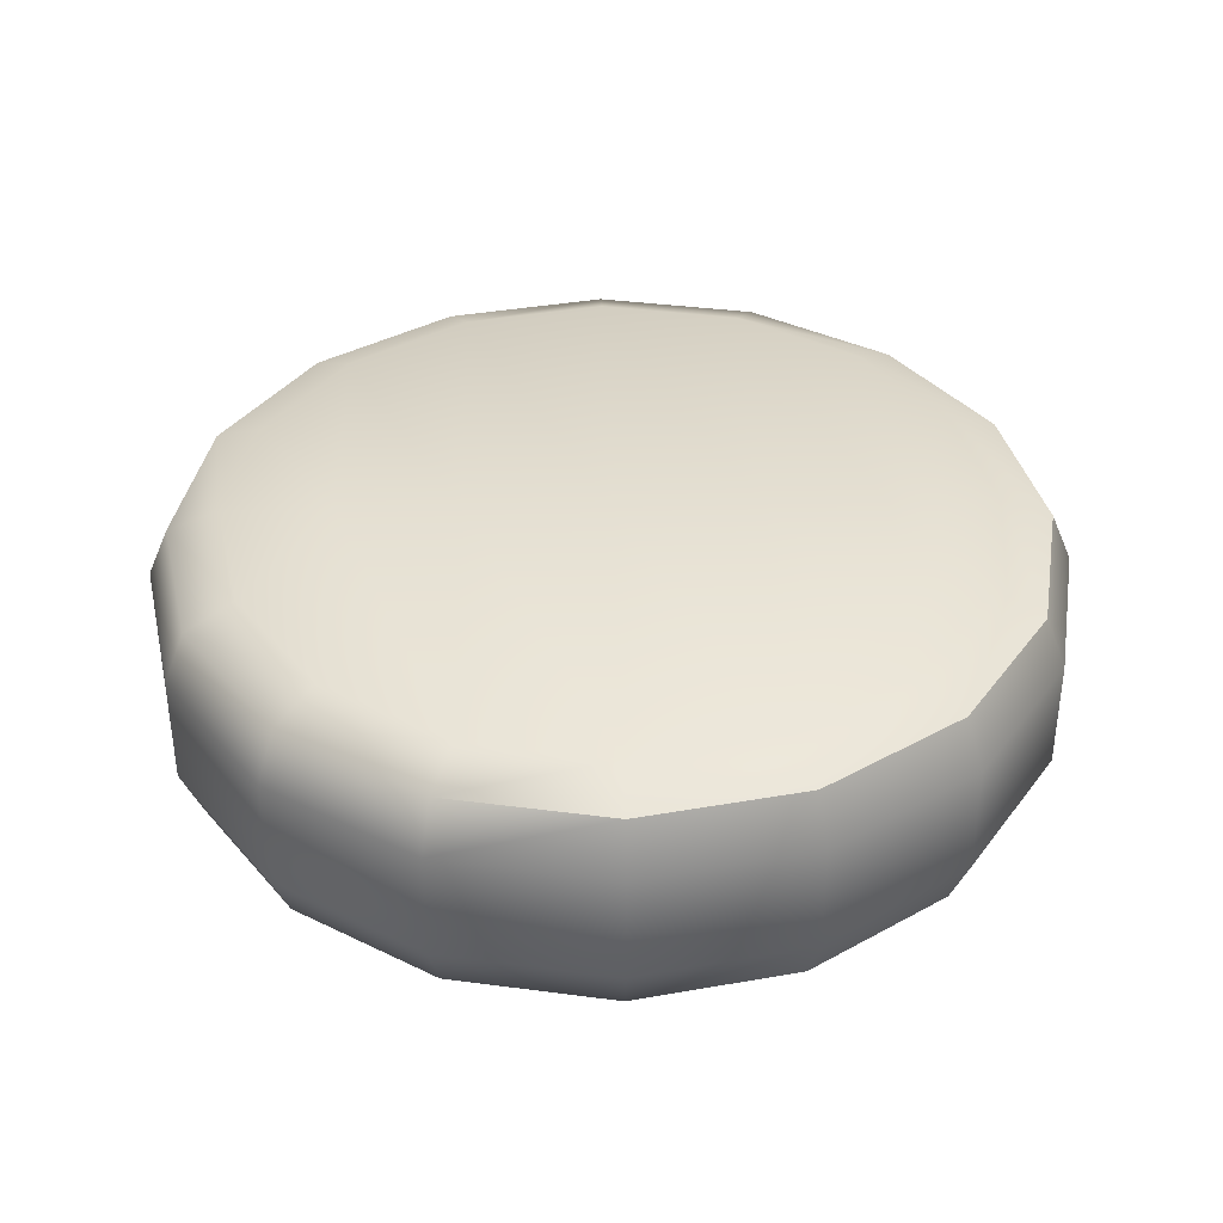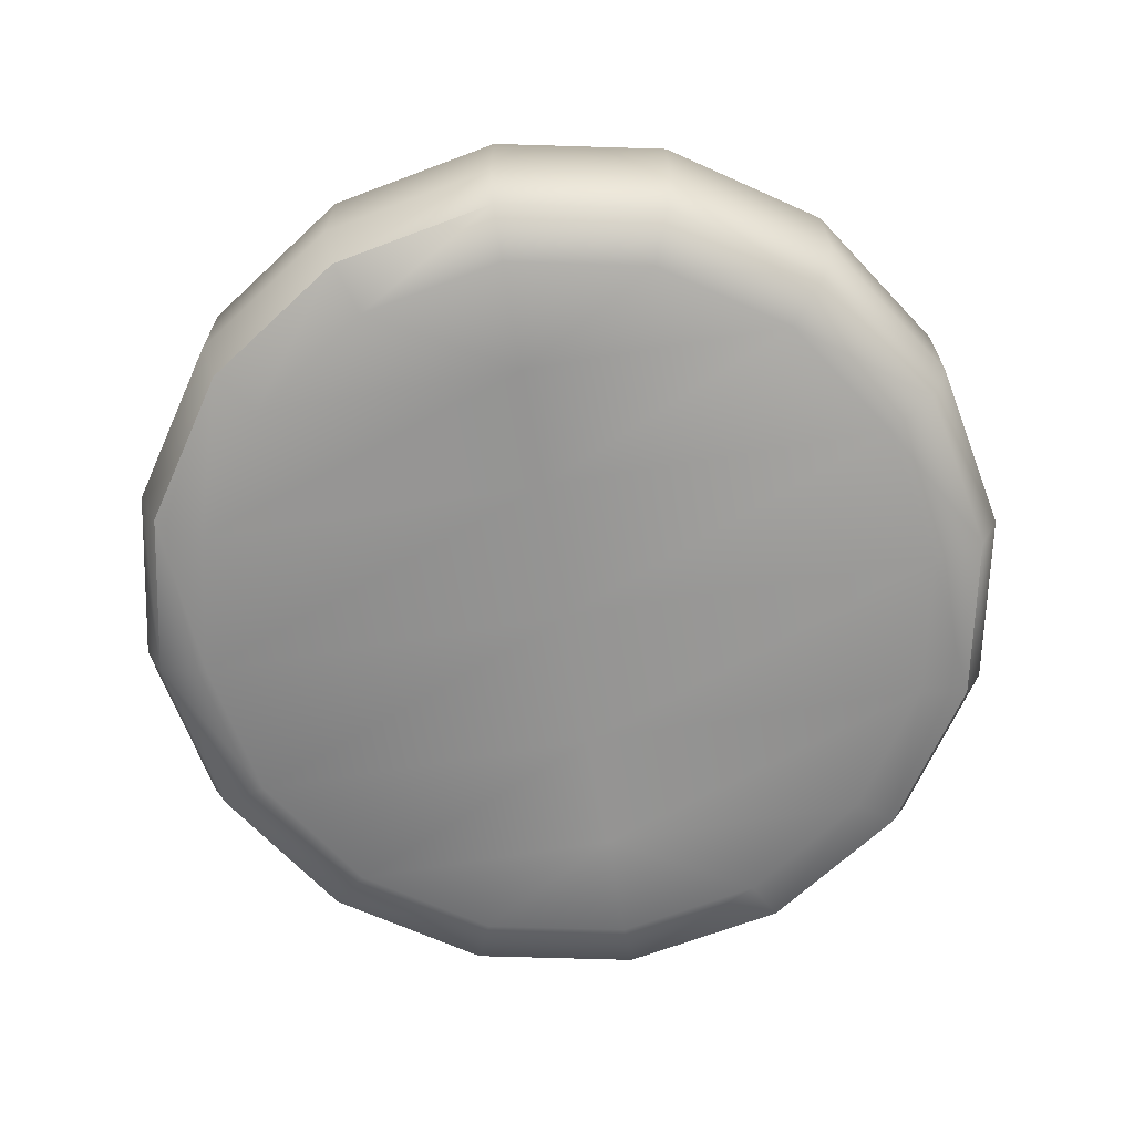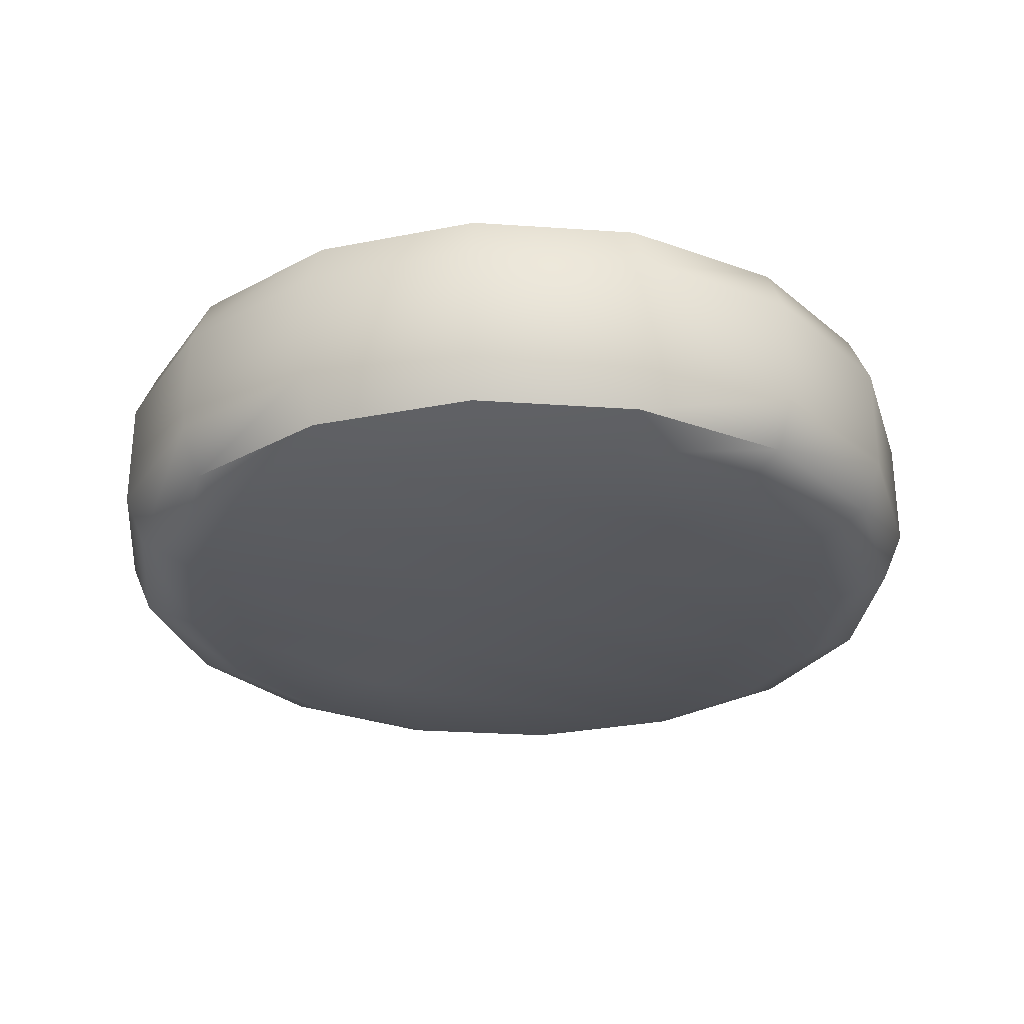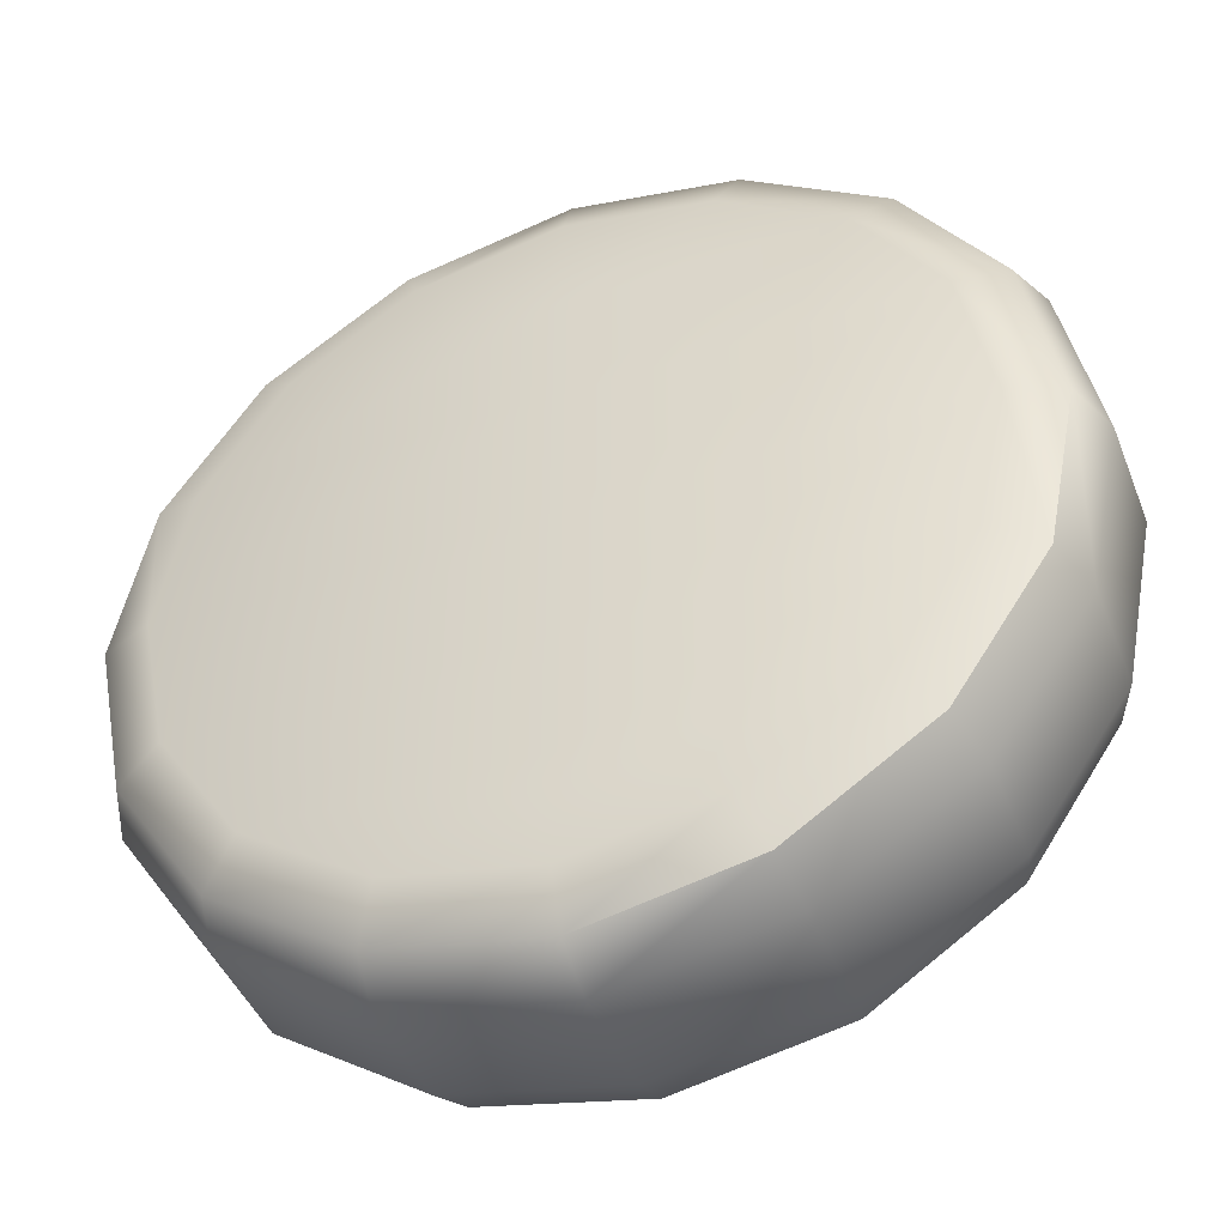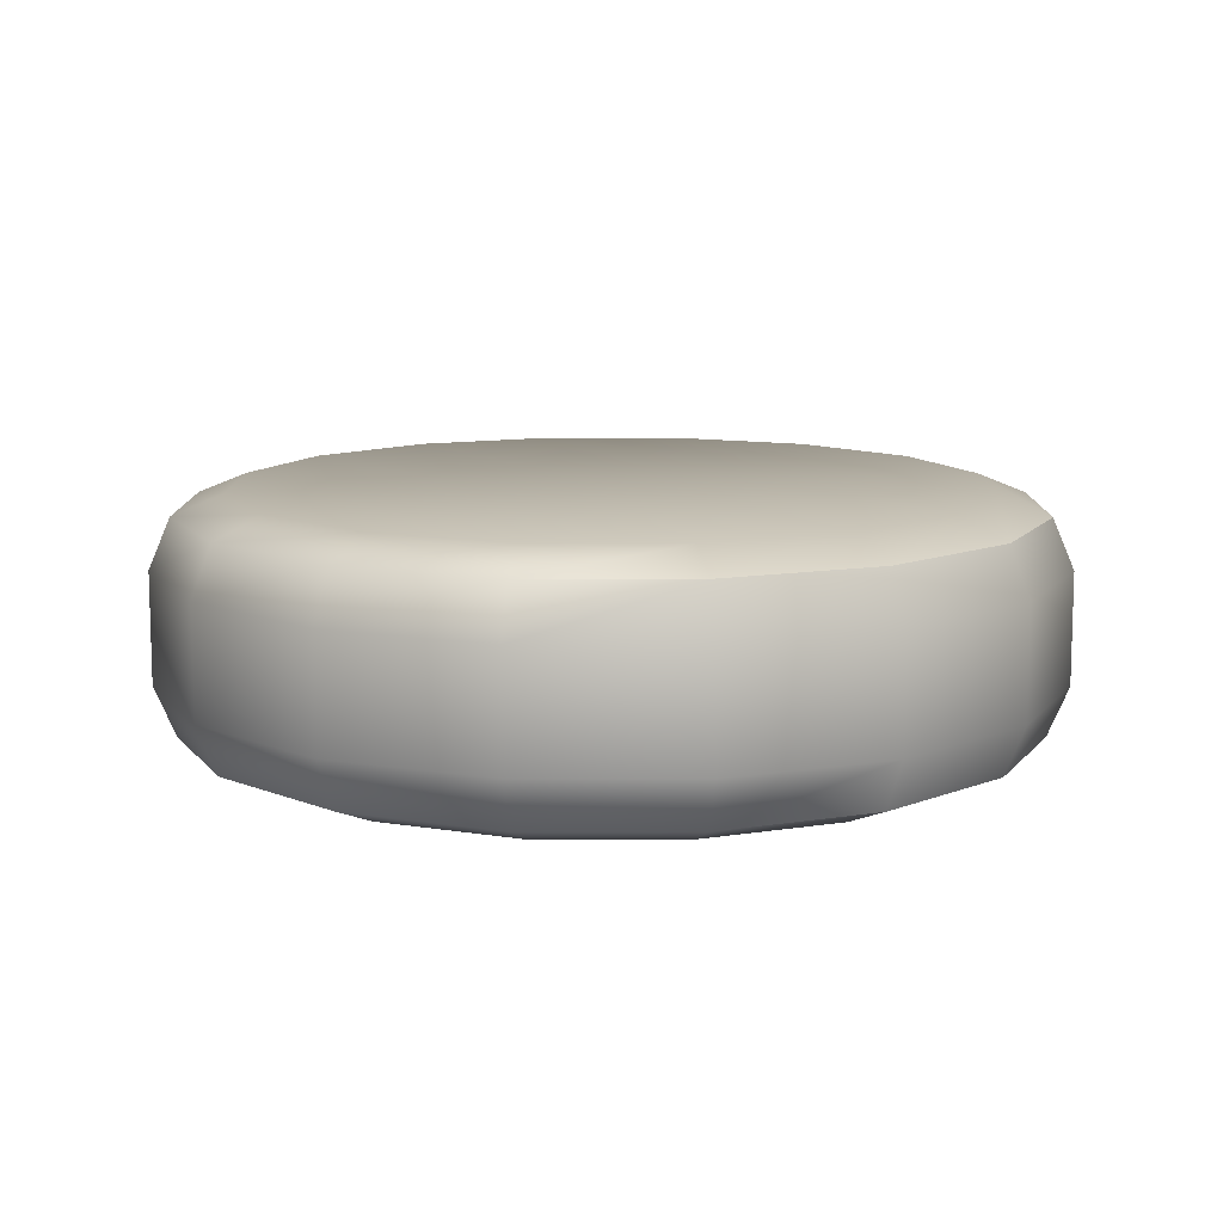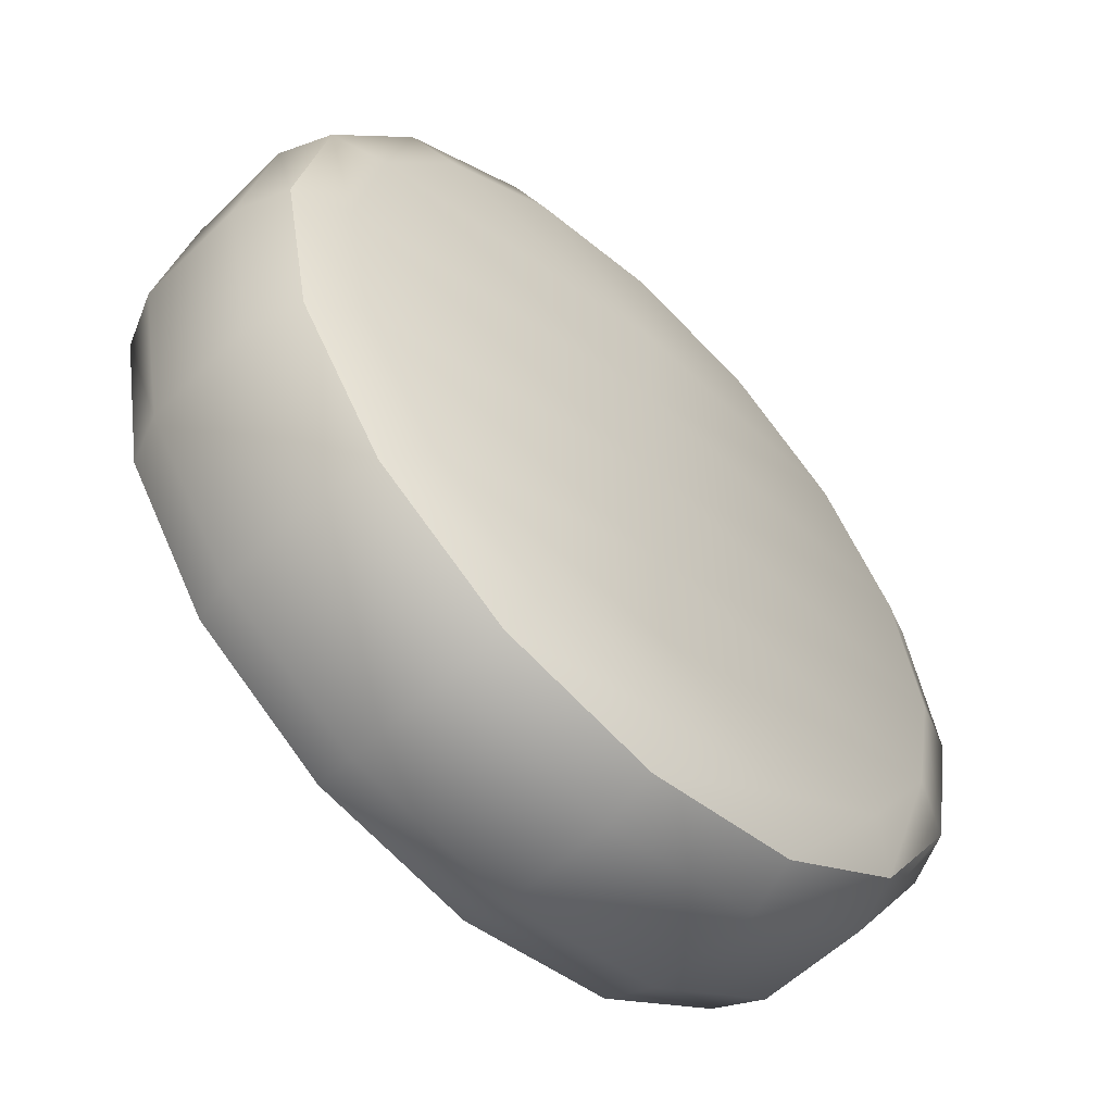
<metadata>
{"format":"obj","ext":"obj","renderer":"f3d","projection":"perspective","resolution":1024,"background":"white","views":[{"elev":37.1,"azim":88.4,"up":"+Y"},{"elev":-67.2,"azim":9.5,"up":"+Y"},{"elev":-28.6,"azim":-39.7,"up":"+Y"},{"elev":-44.6,"azim":20.8,"up":"+Z"},{"elev":10.8,"azim":79.0,"up":"+Y"},{"elev":-56.8,"azim":135.3,"up":"+Z"}]}
</metadata>
<code>
o food_ingredient_burger_uncooked_Cylinder.063
v -0 -0 -0.2927
v 0 0.05619 -0.35
v -0 0.01646 -0.3332
v -0 0.2 -0.2927
v 0 0.1438 -0.35
v -0 0.1835 -0.3332
v 0.112 -0 -0.2704
v 0.1339 0.05619 -0.3234
v 0.1275 0.01646 -0.3079
v 0.112 0.2 -0.2704
v 0.1339 0.1438 -0.3234
v 0.1275 0.1835 -0.3079
v 0.207 -0 -0.207
v 0.2475 0.05619 -0.2475
v 0.2356 0.01646 -0.2356
v 0.207 0.2 -0.207
v 0.2475 0.1438 -0.2475
v 0.2356 0.1835 -0.2356
v 0.2704 -0 -0.112
v 0.3234 0.05619 -0.1339
v 0.3079 0.01646 -0.1275
v 0.2704 0.2 -0.112
v 0.3234 0.1438 -0.1339
v 0.3079 0.1835 -0.1275
v 0.2927 -0 0
v 0.35 0.05619 0
v 0.3332 0.01646 0
v 0.2927 0.2 0
v 0.35 0.1438 0
v 0.3332 0.1835 0
v 0.2704 -0 0.112
v 0.3234 0.05619 0.1339
v 0.3079 0.01646 0.1275
v 0.2704 0.2 0.112
v 0.3234 0.1438 0.1339
v 0.3079 0.1835 0.1275
v 0.207 -0 0.207
v 0.2475 0.05619 0.2475
v 0.2356 0.01646 0.2356
v 0.207 0.2 0.207
v 0.2475 0.1438 0.2475
v 0.2356 0.1835 0.2356
v 0.112 -0 0.2704
v 0.1339 0.05619 0.3234
v 0.1275 0.01646 0.3079
v 0.112 0.2 0.2704
v 0.1339 0.1438 0.3234
v 0.1275 0.1835 0.3079
v -0 -0 0.2927
v -0 0.05619 0.35
v -0 0.01646 0.3332
v -0 0.2 0.2927
v -0 0.1438 0.35
v -0 0.1835 0.3332
v -0.112 -0 0.2704
v -0.1339 0.05619 0.3234
v -0.1275 0.01646 0.3079
v -0.112 0.2 0.2704
v -0.1339 0.1438 0.3234
v -0.1275 0.1835 0.3079
v -0.207 -0 0.207
v -0.2475 0.05619 0.2475
v -0.2356 0.01646 0.2356
v -0.207 0.2 0.207
v -0.2475 0.1438 0.2475
v -0.2356 0.1835 0.2356
v -0.2704 -0 0.112
v -0.3234 0.05619 0.1339
v -0.3079 0.01646 0.1275
v -0.2704 0.2 0.112
v -0.3234 0.1438 0.1339
v -0.3079 0.1835 0.1275
v -0.2927 -0 -0
v -0.35 0.05619 -0
v -0.3332 0.01646 -0
v -0.2927 0.2 -0
v -0.35 0.1438 -0
v -0.3332 0.1835 -0
v -0.2704 -0 -0.112
v -0.3234 0.05619 -0.1339
v -0.3079 0.01646 -0.1275
v -0.2704 0.2 -0.112
v -0.3234 0.1438 -0.1339
v -0.3079 0.1835 -0.1275
v -0.207 -0 -0.207
v -0.2475 0.05619 -0.2475
v -0.2356 0.01646 -0.2356
v -0.207 0.2 -0.207
v -0.2475 0.1438 -0.2475
v -0.2356 0.1835 -0.2356
v -0.112 -0 -0.2704
v -0.1339 0.05619 -0.3234
v -0.1275 0.01646 -0.3079
v -0.112 0.2 -0.2704
v -0.1339 0.1438 -0.3234
v -0.1275 0.1835 -0.3079
v -0 0.2 0.207
v -0 0.2 0.112
v -0 0.2 -0
v -0 0.2 -0.112
v -0 0.2 -0.207
v -0 -0 0.207
v -0 -0 0.112
v -0 -0 -0
v -0 -0 -0.112
v -0 -0 -0.207
f 92 95 5 2
f 14 17 23 20
f 20 23 29 26
f 26 29 35 32
f 32 35 41 38
f 38 41 47 44
f 44 47 53 50
f 50 53 59 56
f 56 59 65 62
f 62 65 71 68
f 68 71 77 74
f 74 77 83 80
f 80 83 89 86
f 86 89 95 92
f 8 11 17 14
f 97 64 58
f 2 5 11 8
f 2 8 9 3
f 3 9 7 1
f 11 5 6 12
f 12 6 4 10
f 8 14 15 9
f 9 15 13 7
f 17 11 12 18
f 18 12 10 16
f 14 20 21 15
f 15 21 19 13
f 23 17 18 24
f 24 18 16 22
f 20 26 27 21
f 21 27 25 19
f 29 23 24 30
f 30 24 22 28
f 26 32 33 27
f 27 33 31 25
f 35 29 30 36
f 36 30 28 34
f 32 38 39 33
f 33 39 37 31
f 41 35 36 42
f 42 36 34 40
f 38 44 45 39
f 39 45 43 37
f 47 41 42 48
f 48 42 40 46
f 44 50 51 45
f 45 51 49 43
f 53 47 48 54
f 54 48 46 52
f 50 56 57 51
f 51 57 55 49
f 59 53 54 60
f 60 54 52 58
f 56 62 63 57
f 57 63 61 55
f 65 59 60 66
f 66 60 58 64
f 62 68 69 63
f 63 69 67 61
f 71 65 66 72
f 72 66 64 70
f 68 74 75 69
f 69 75 73 67
f 77 71 72 78
f 78 72 70 76
f 74 80 81 75
f 75 81 79 73
f 83 77 78 84
f 84 78 76 82
f 80 86 87 81
f 81 87 85 79
f 89 83 84 90
f 90 84 82 88
f 86 92 93 87
f 87 93 91 85
f 95 89 90 96
f 96 90 88 94
f 92 2 3 93
f 93 3 1 91
f 5 95 96 6
f 6 96 94 4
f 102 37 43
f 101 88 82 100
f 100 82 76 99
f 99 76 70 98
f 98 70 64 97
f 94 88 101
f 16 101 100 22
f 22 100 99 28
f 28 99 98 34
f 34 98 97 40
f 97 52 46
f 10 4 101
f 105 19 25 104
f 104 25 31 103
f 106 13 19 105
f 7 13 106
f 103 31 37 102
f 85 106 105 79
f 79 105 104 73
f 73 104 103 67
f 67 103 102 61
f 102 49 55
f 91 1 106
f 4 94 101
f 16 10 101
f 40 97 46
f 52 97 58
f 49 102 43
f 61 102 55
f 85 91 106
f 1 7 106

</code>
